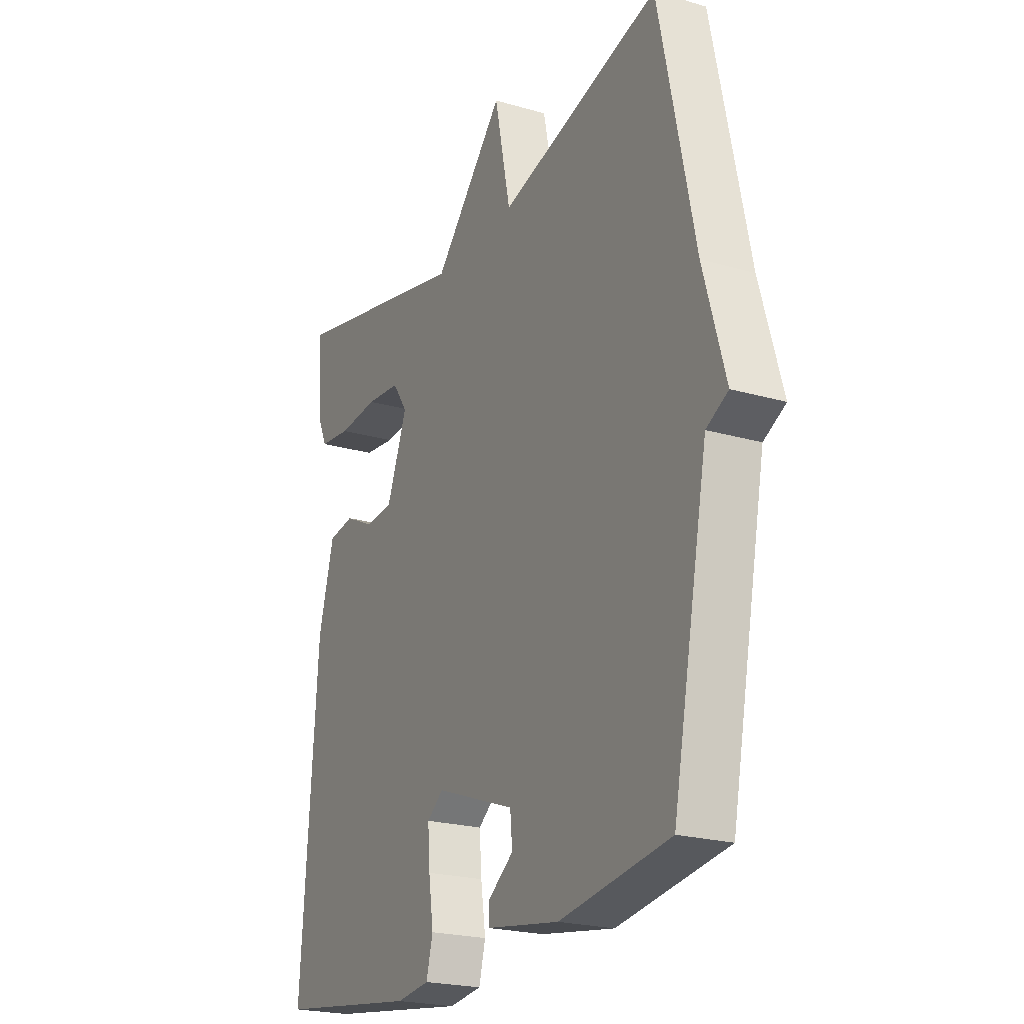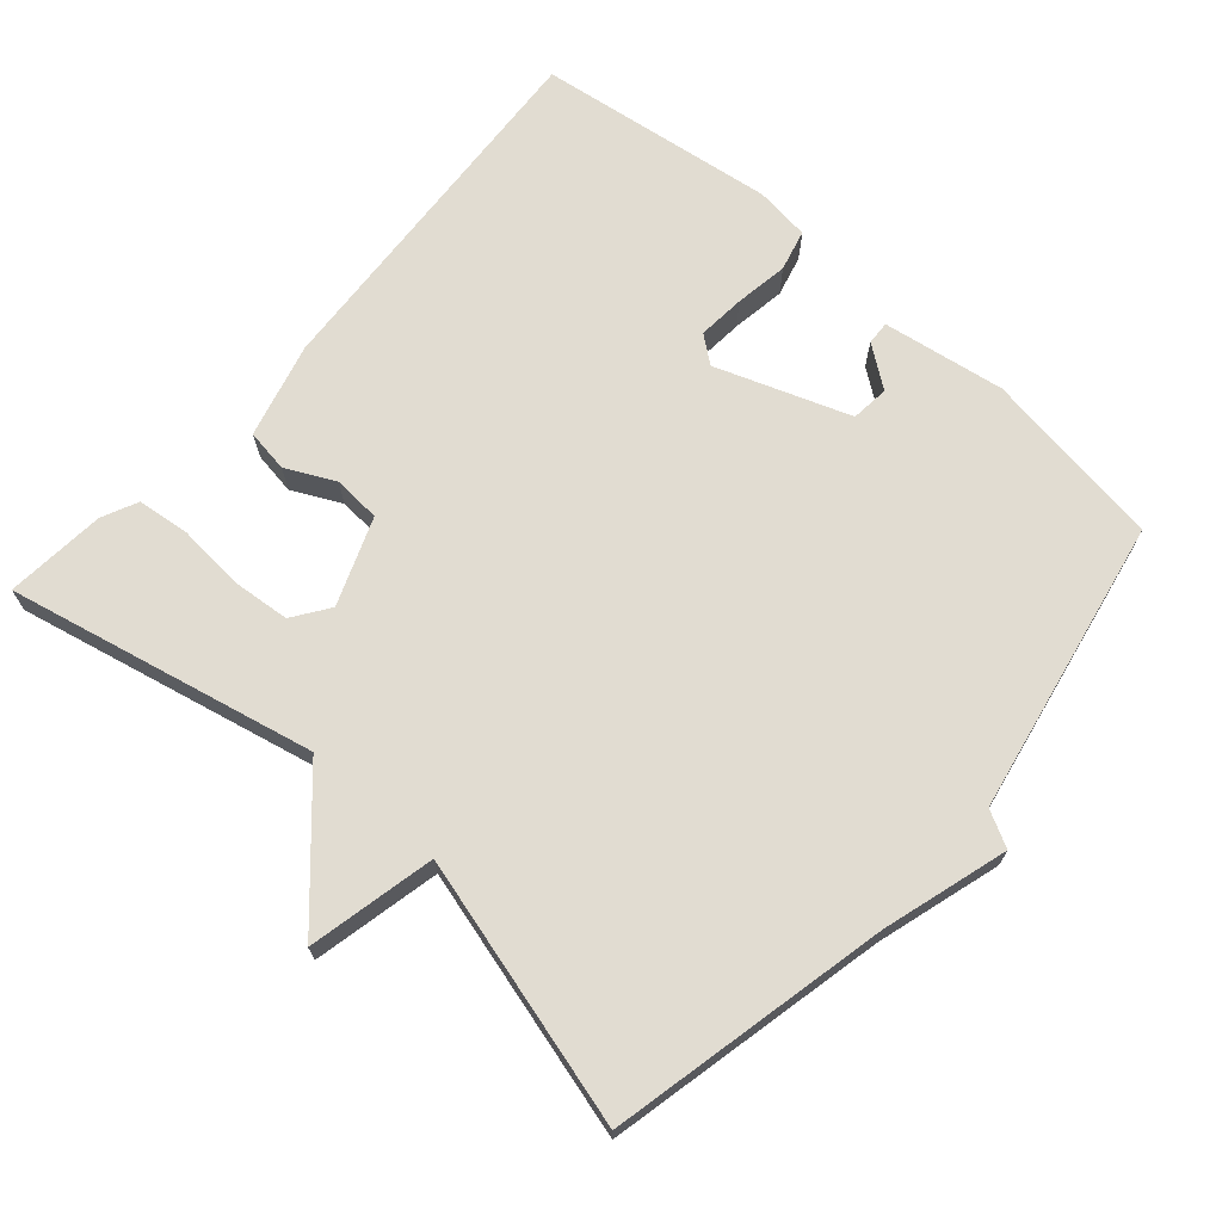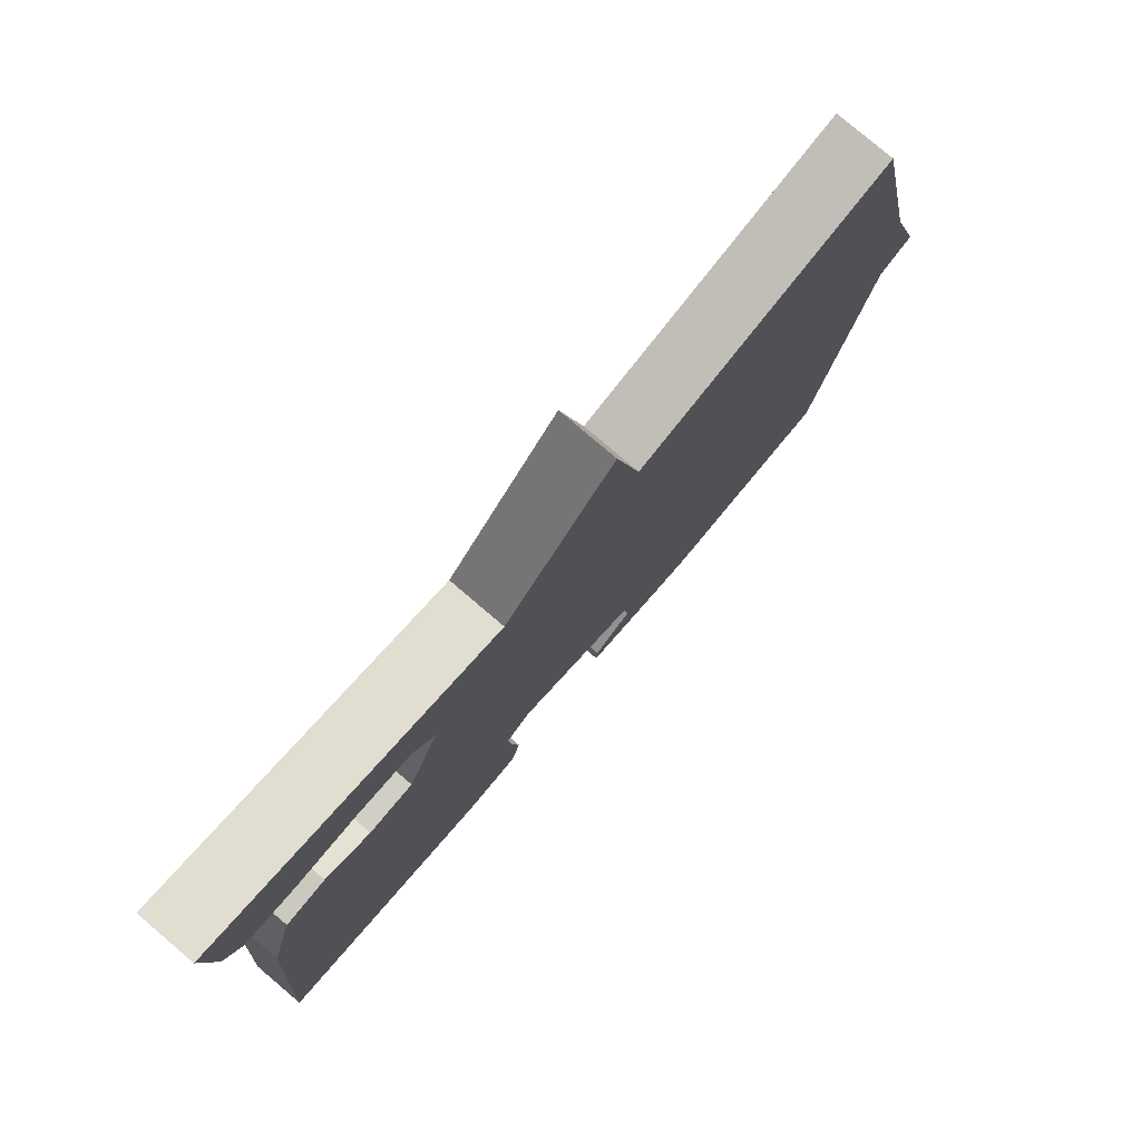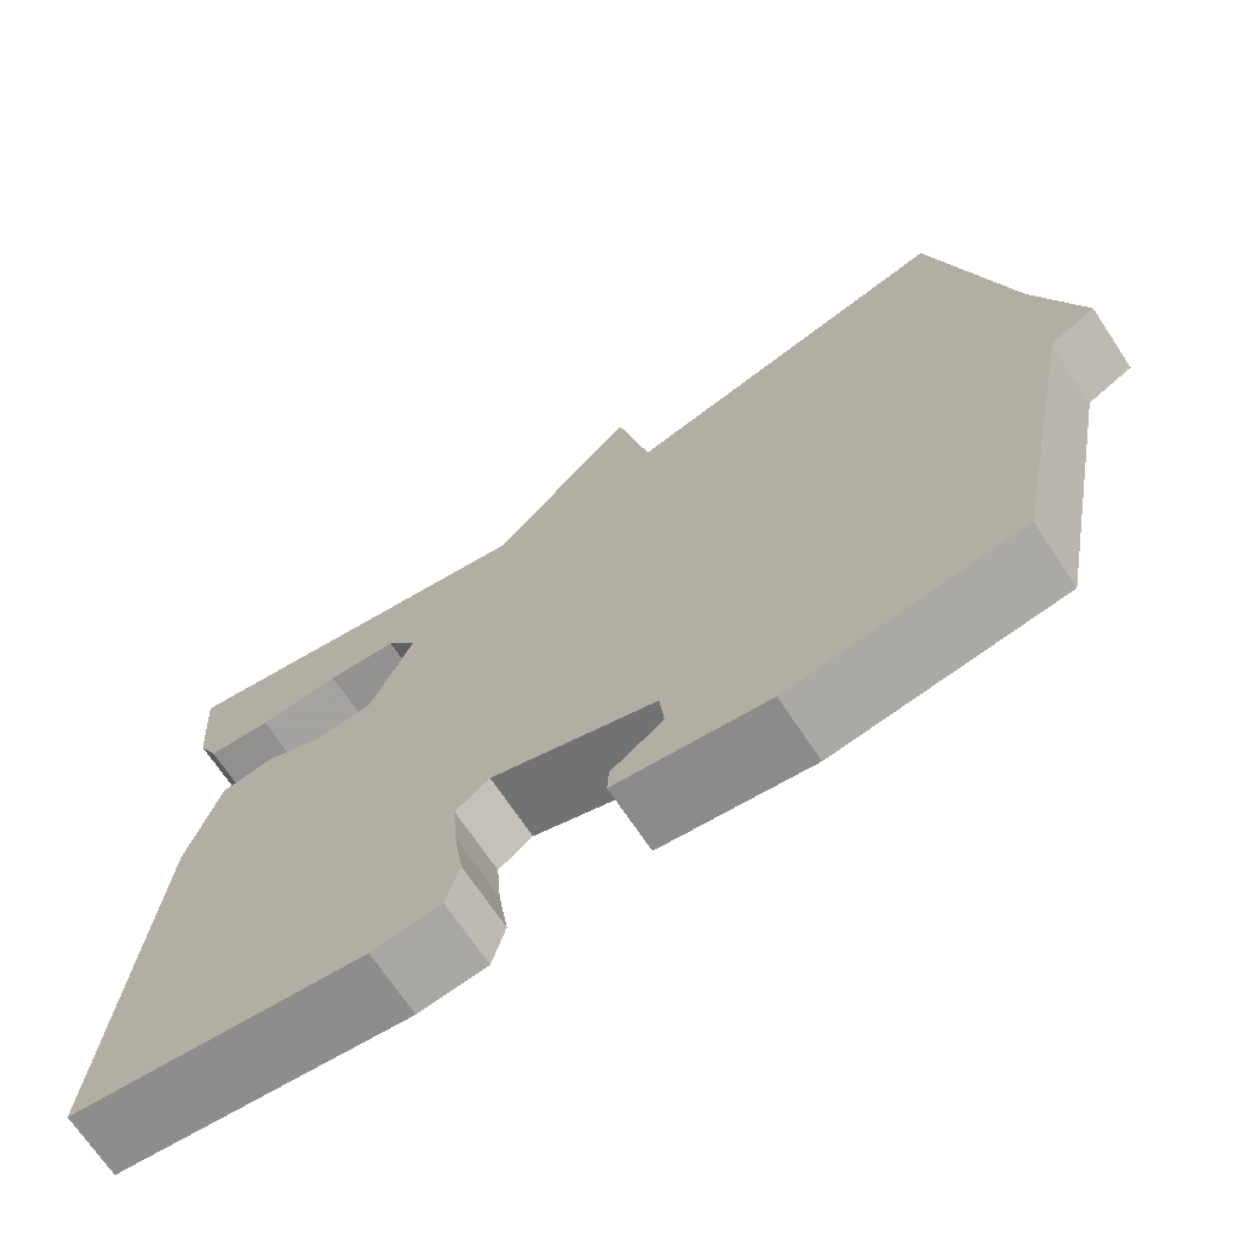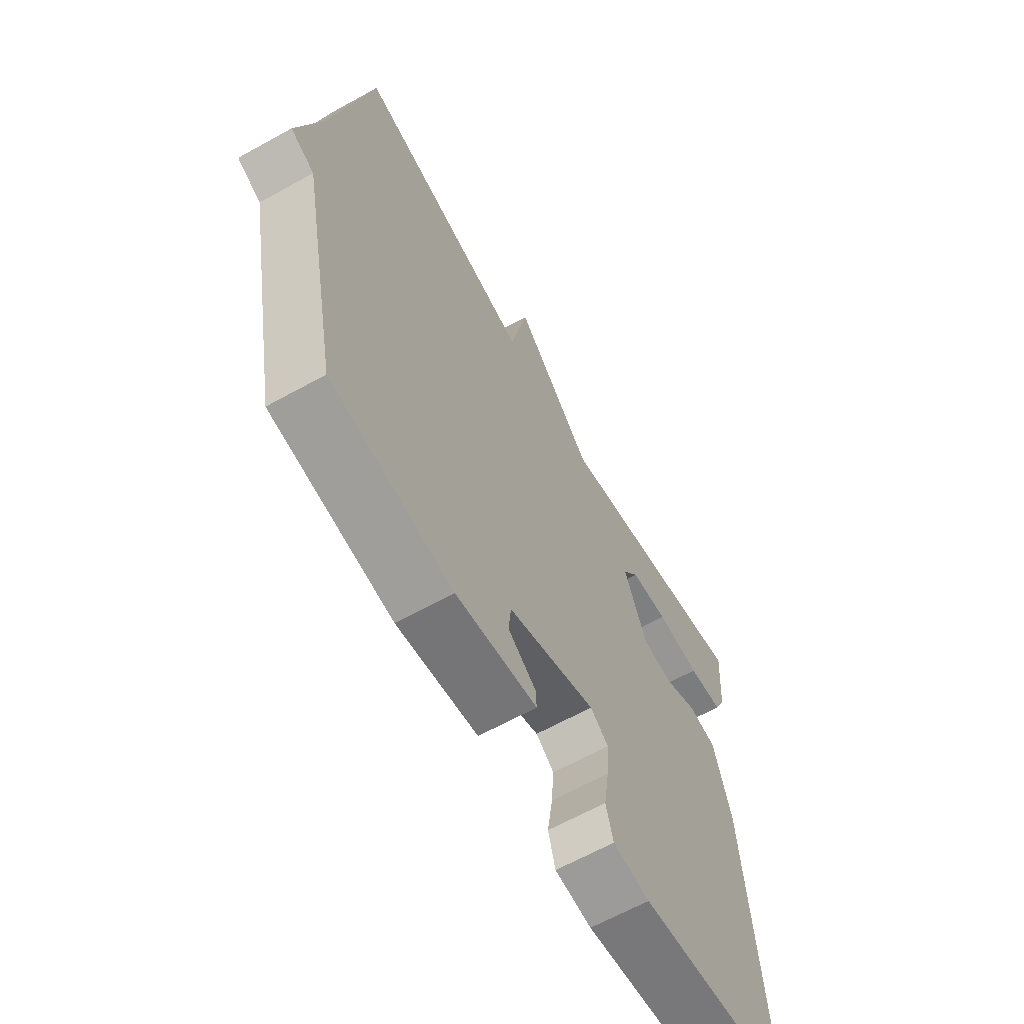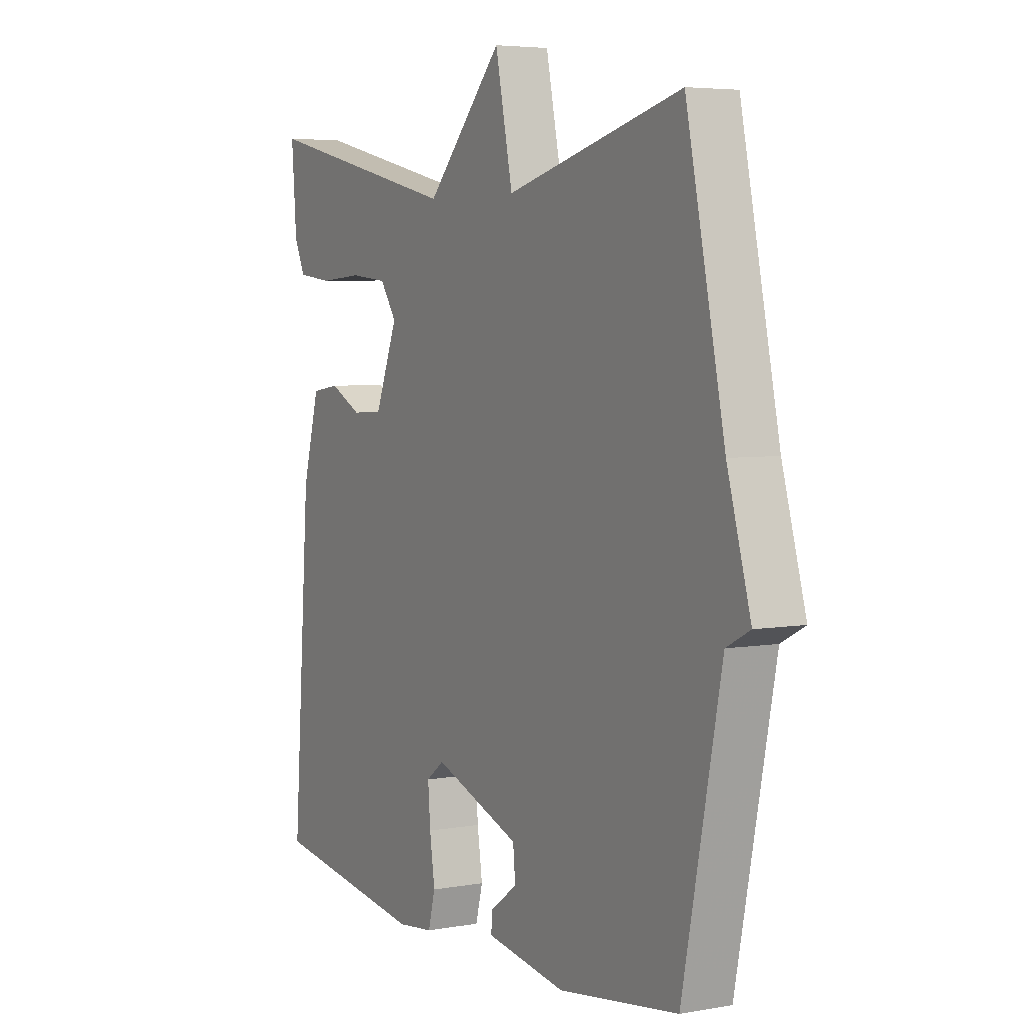
<metadata>
{"format":"obj","ext":"obj","renderer":"f3d","projection":"perspective","resolution":1024,"background":"white","views":[{"elev":-22.3,"azim":63.3,"up":"+Z"},{"elev":69.3,"azim":41.7,"up":"+Y"},{"elev":79.2,"azim":-49.6,"up":"+Z"},{"elev":-70.4,"azim":33.7,"up":"+Z"},{"elev":-64.4,"azim":119.2,"up":"+Z"},{"elev":4.9,"azim":60.6,"up":"+Z"}]}
</metadata>
<code>
v 0.5 0.07 -0.5
v 0.246 0.07 -0.536
v 0.076 0.07 -0.508
v 0.078 0.07 -0.475
v 0.136 0.07 -0.433
v 0.131 0.07 -0.38
v -0.054 0.07 -0.312
v -0.092 0.07 -0.341
v -0.087 0.07 -0.407
v -0.076 0.07 -0.482
v -0.091 0.07 -0.539
v -0.168 0.07 -0.548
v -0.5 0.07 -0.5
v -0.462 0.07 0.017
v -0.426 0.07 0.149
v -0.366 0.07 0.158
v -0.298 0.07 0.124
v -0.232 0.07 0.128
v -0.184 0.07 0.249
v -0.219 0.07 0.3
v -0.299 0.07 0.308
v -0.392 0.07 0.301
v -0.466 0.07 0.31
v -0.489 0.07 0.36
v -0.5 0.07 0.5
v -0.073 0.07 0.402
v 0.09 0.07 0.579
v 0.127 0.07 0.402
v 0.5 0.07 0.5
v 0.582 0.07 0.112
v 0.632 0.07 -0.062
v 0.582 0.07 -0.088
v 0.5 0 -0.5
v 0.246 0 -0.536
v 0.076 0 -0.508
v 0.078 0 -0.475
v 0.136 0 -0.433
v 0.131 0 -0.38
v -0.054 0 -0.312
v -0.092 0 -0.341
v -0.087 0 -0.407
v -0.076 0 -0.482
v -0.091 0 -0.539
v -0.168 0 -0.548
v -0.5 0 -0.5
v -0.462 0 0.017
v -0.426 0 0.149
v -0.366 0 0.158
v -0.298 0 0.124
v -0.232 0 0.128
v -0.184 0 0.249
v -0.219 0 0.3
v -0.299 0 0.308
v -0.392 0 0.301
v -0.466 0 0.31
v -0.489 0 0.36
v -0.5 0 0.5
v -0.073 0 0.402
v 0.09 0 0.579
v 0.127 0 0.402
v 0.5 0 0.5
v 0.582 0 0.112
v 0.632 0 -0.062
v 0.582 0 -0.088
f 30 31 32
f 32 1 2
f 30 32 2
f 29 30 2
f 28 29 2
f 26 27 28 2
f 24 25 26
f 23 24 26
f 22 23 26
f 21 22 26
f 20 21 26
f 19 20 26
f 18 19 26 2
f 15 16 17
f 14 15 17
f 13 14 17
f 12 13 17
f 11 12 17
f 10 11 17
f 9 10 17
f 8 9 17 18
f 7 8 18
f 6 7 18
f 2 3 4 5
f 2 5 6
f 2 6 18
f 64 63 62
f 34 33 64
f 34 64 62
f 34 62 61
f 34 61 60
f 34 60 59 58
f 58 57 56
f 58 56 55
f 58 55 54
f 58 54 53
f 58 53 52
f 58 52 51
f 34 58 51 50
f 49 48 47
f 49 47 46
f 49 46 45
f 49 45 44
f 49 44 43
f 49 43 42
f 49 42 41
f 50 49 41 40
f 50 40 39
f 50 39 38
f 37 36 35 34
f 38 37 34
f 50 38 34
f 1 33 34 2
f 2 34 35 3
f 3 35 36 4
f 4 36 37 5
f 5 37 38 6
f 6 38 39 7
f 7 39 40 8
f 8 40 41 9
f 9 41 42 10
f 10 42 43 11
f 11 43 44 12
f 12 44 45 13
f 13 45 46 14
f 14 46 47 15
f 15 47 48 16
f 16 48 49 17
f 17 49 50 18
f 18 50 51 19
f 19 51 52 20
f 20 52 53 21
f 21 53 54 22
f 22 54 55 23
f 23 55 56 24
f 24 56 57 25
f 25 57 58 26
f 26 58 59 27
f 27 59 60 28
f 28 60 61 29
f 29 61 62 30
f 30 62 63 31
f 31 63 64 32
f 32 64 33 1

</code>
